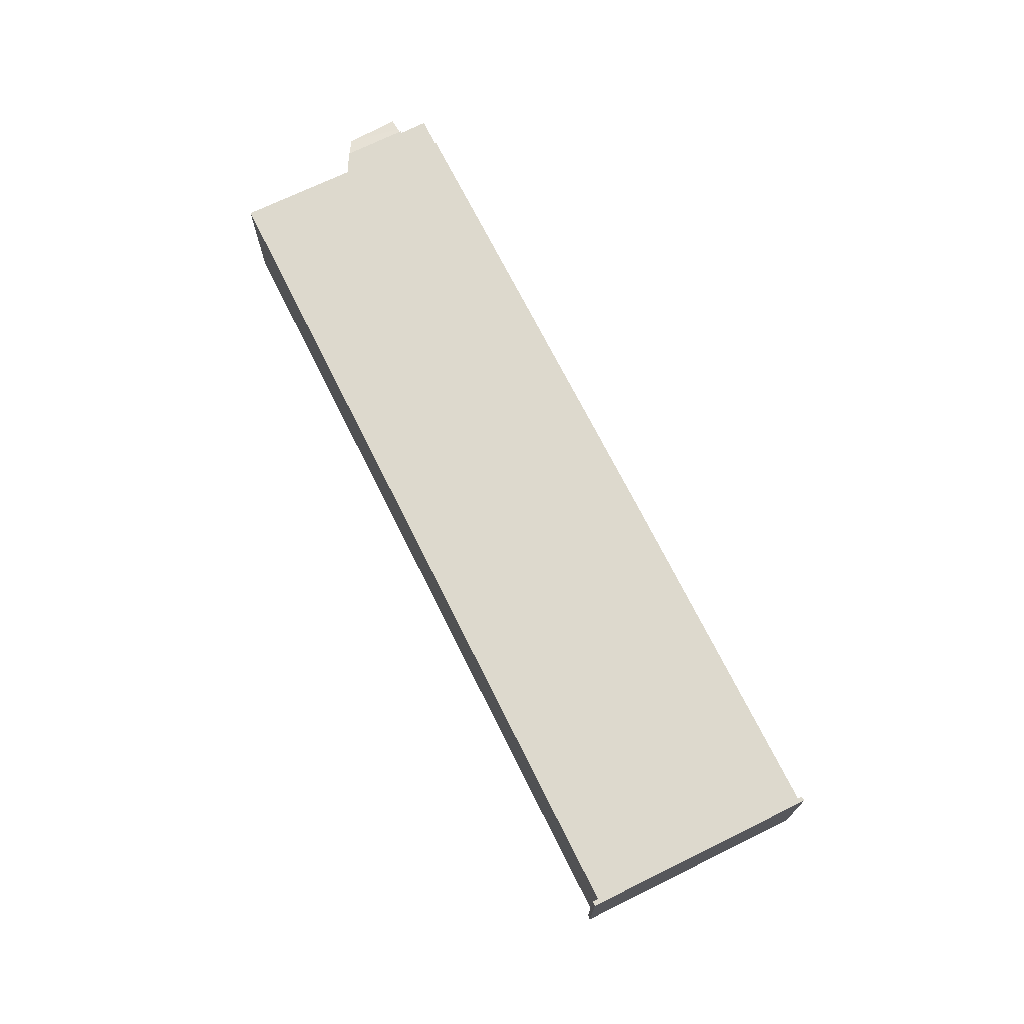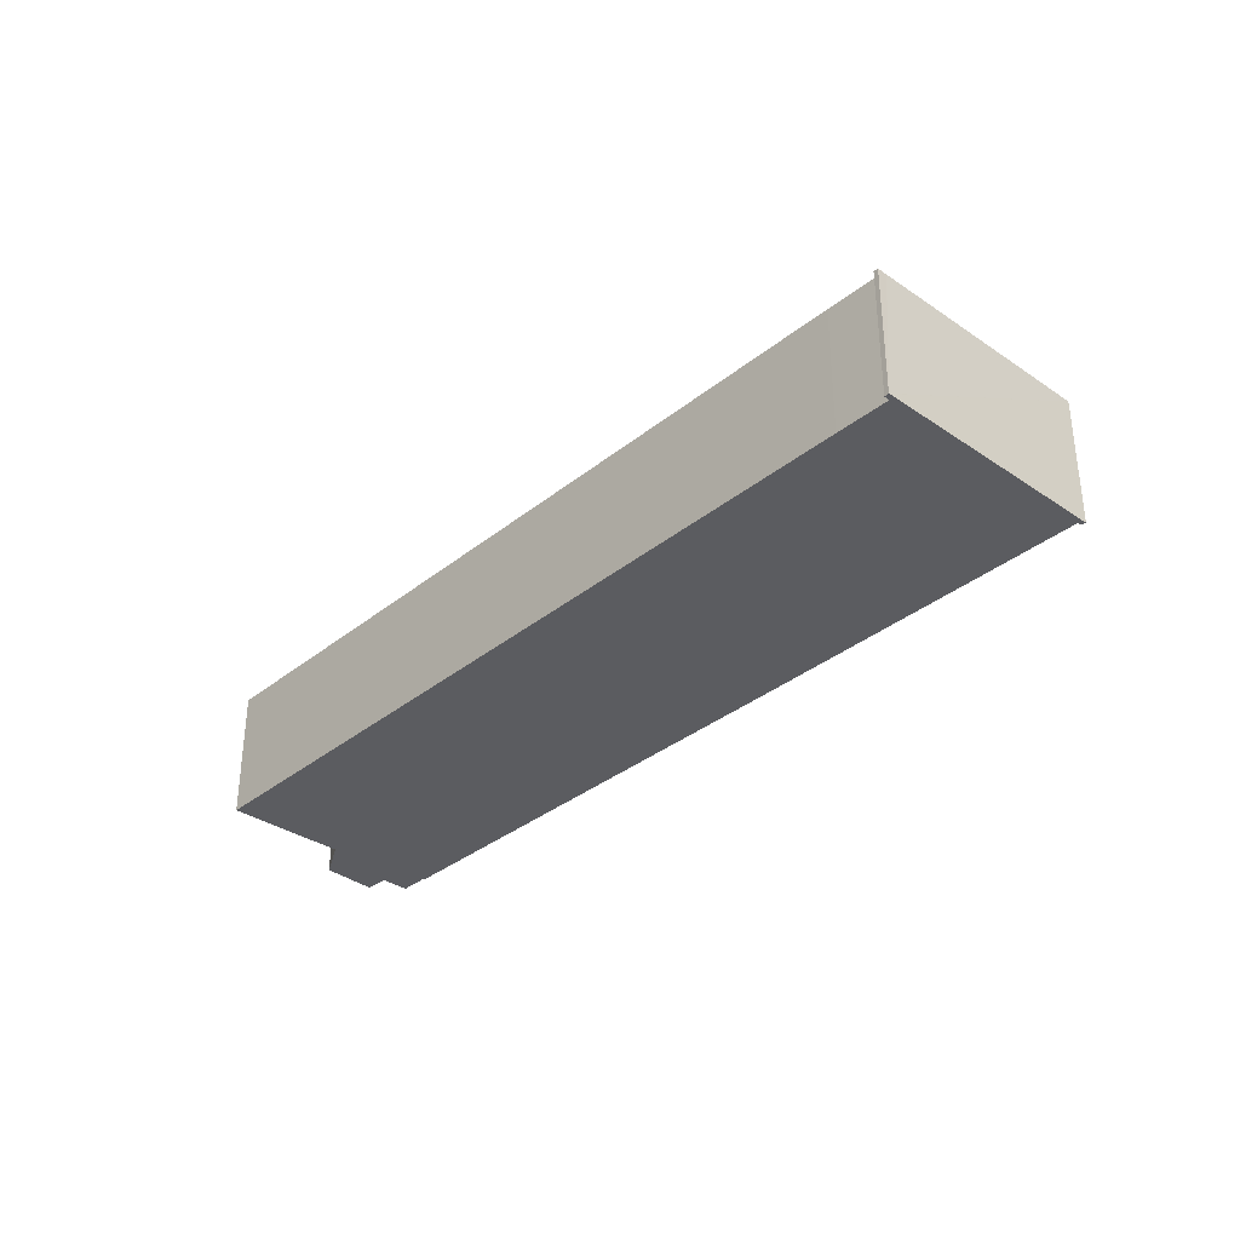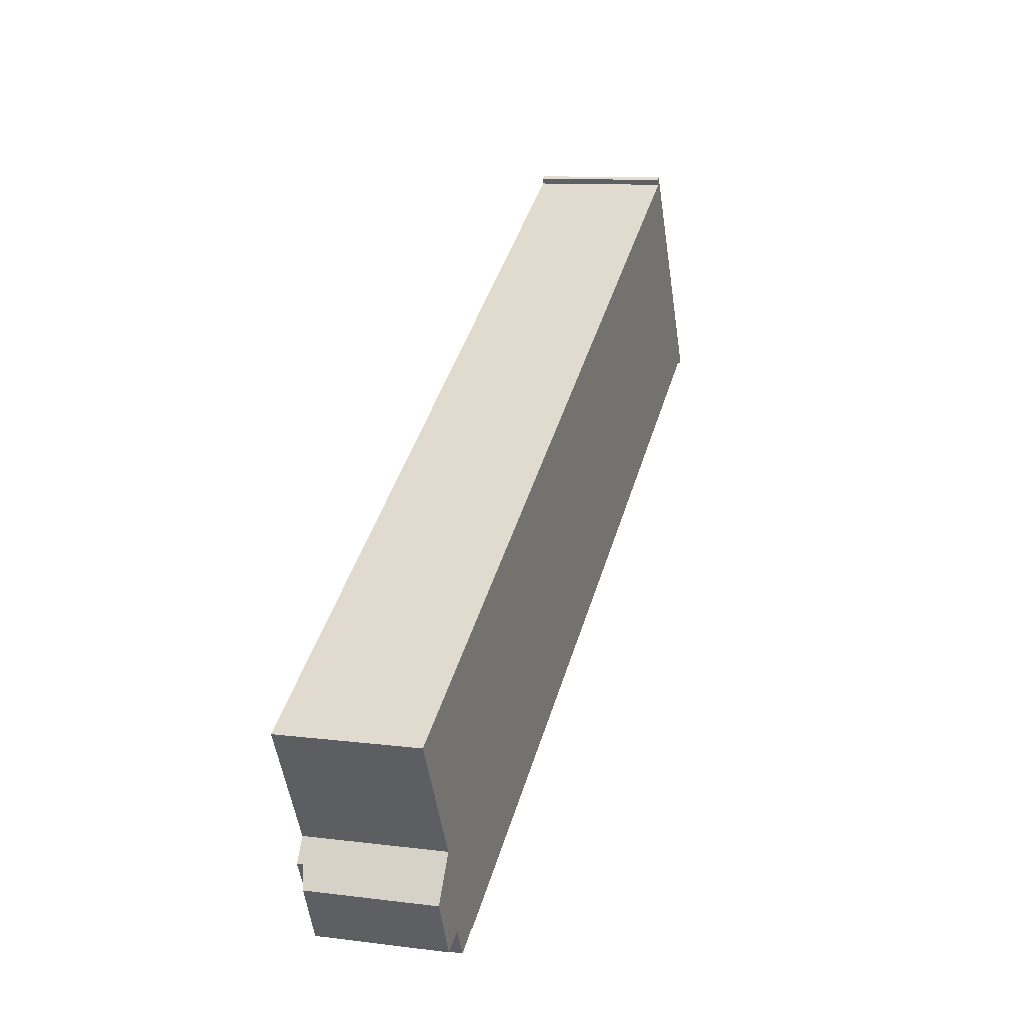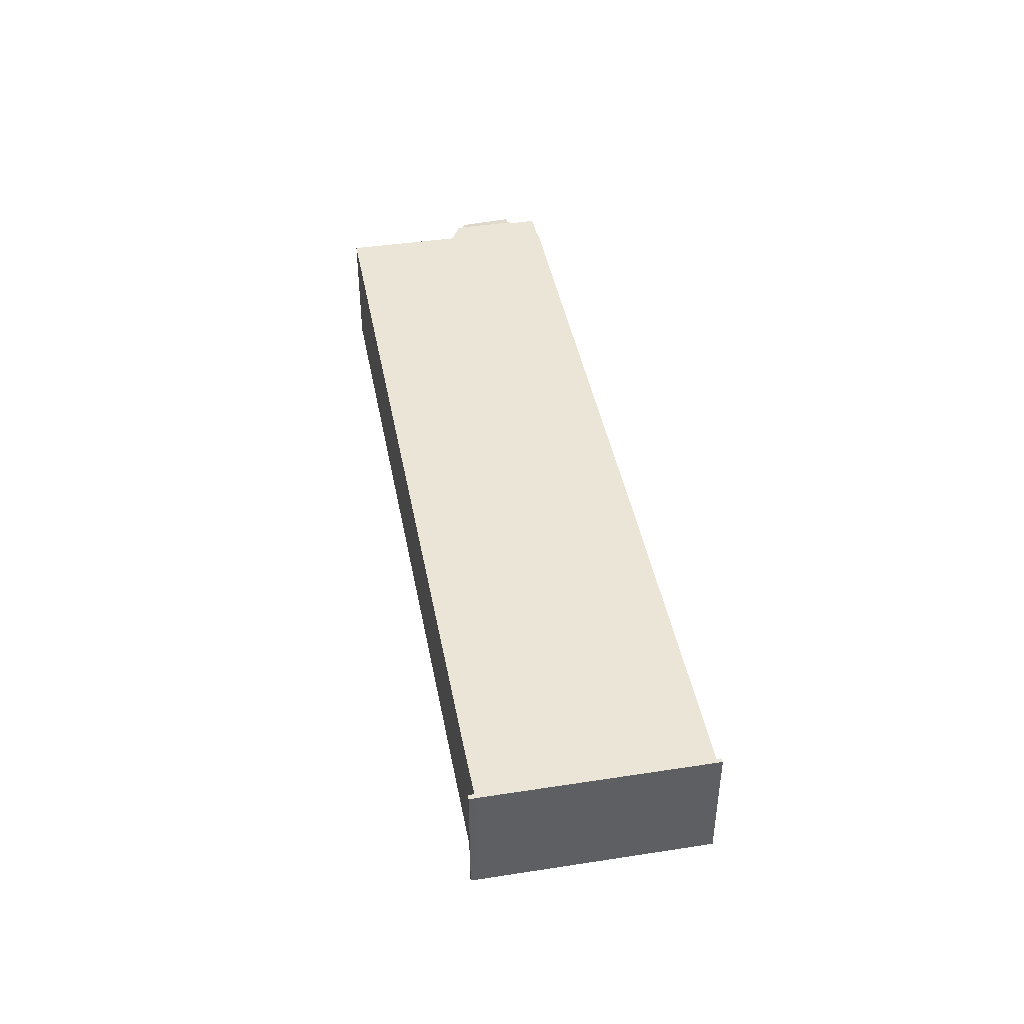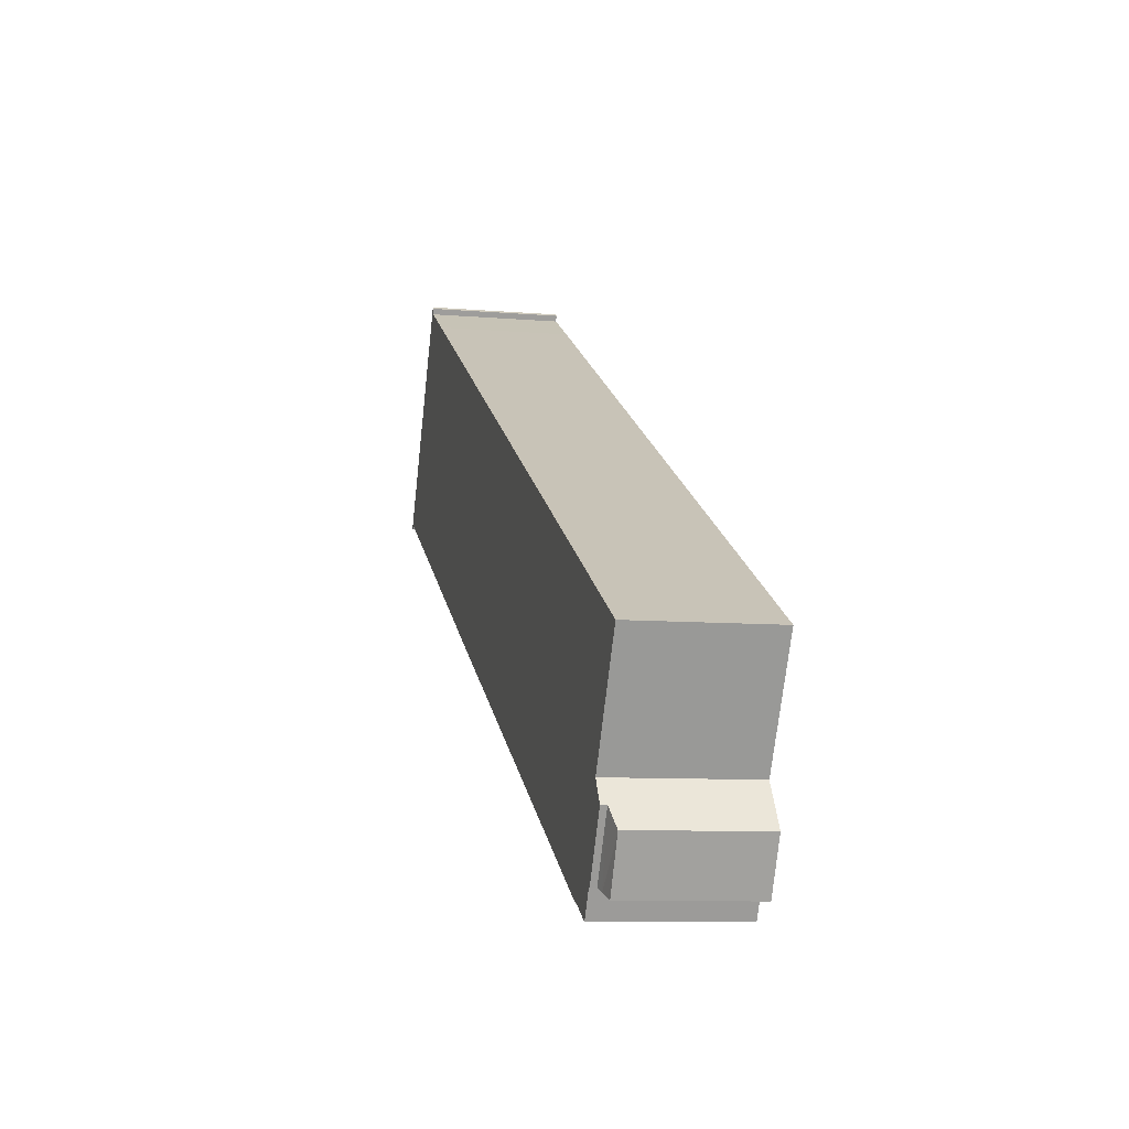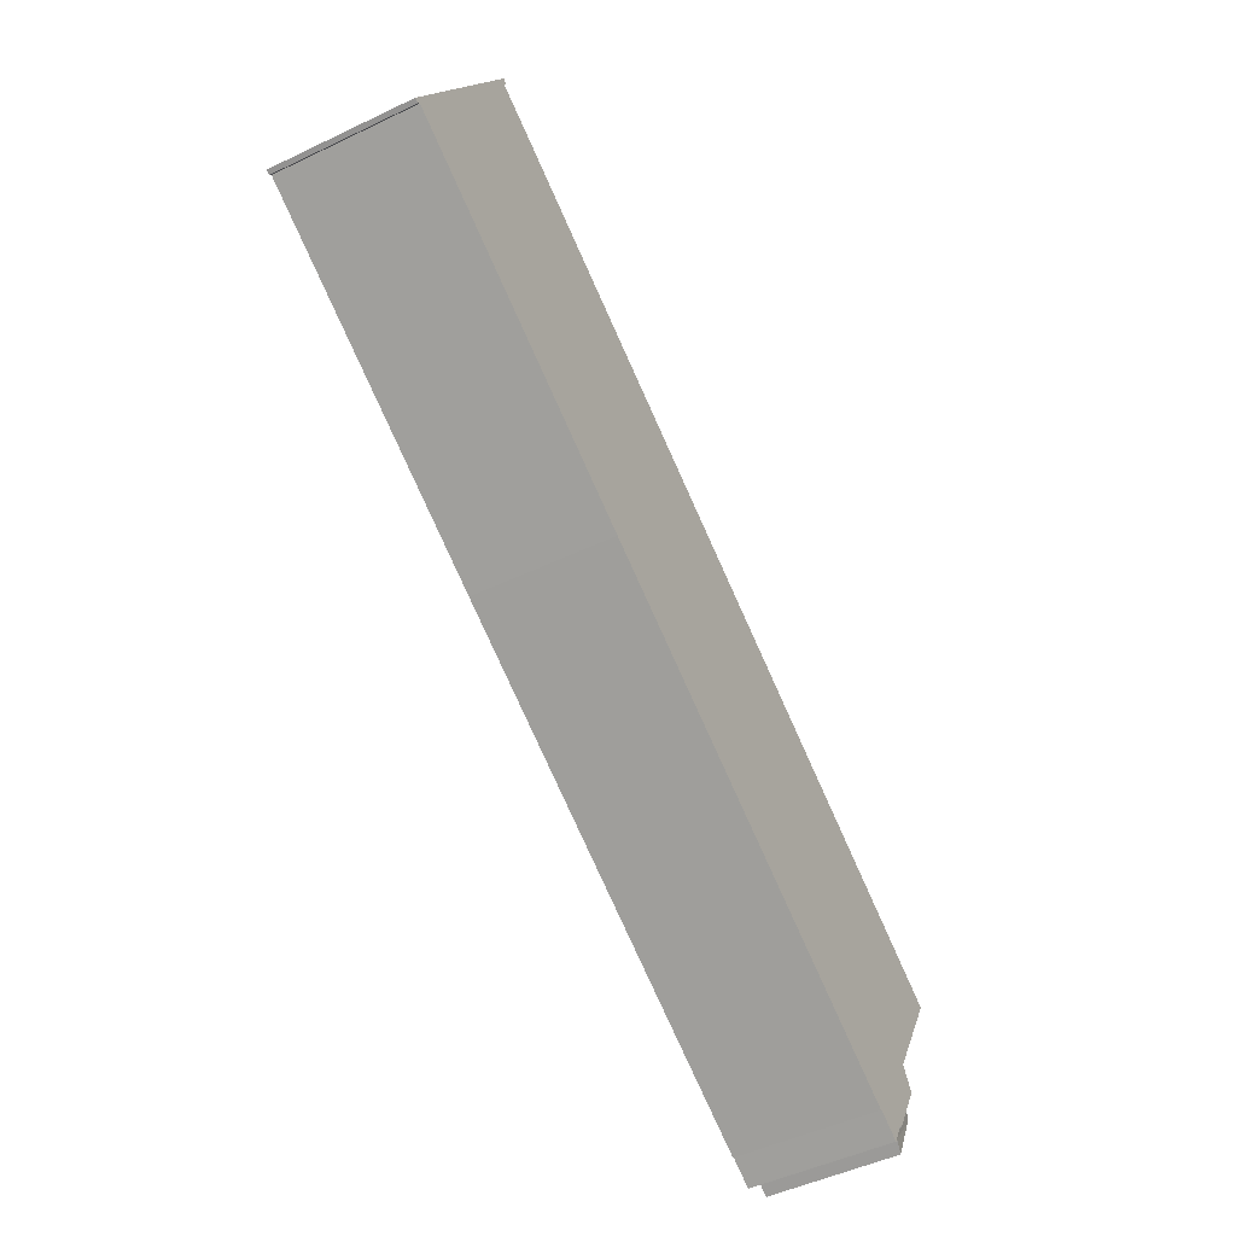
<metadata>
{"format":"obj","ext":"obj","renderer":"f3d","projection":"perspective","resolution":1024,"background":"white","views":[{"elev":71.9,"azim":35.0,"up":"+Y"},{"elev":-34.5,"azim":18.6,"up":"+Y"},{"elev":10.8,"azim":-72.5,"up":"+Z"},{"elev":44.2,"azim":50.9,"up":"+Y"},{"elev":-8.6,"azim":-103.0,"up":"+Z"},{"elev":-49.0,"azim":118.0,"up":"+Z"}]}
</metadata>
<code>
v  6.245 10.69 -16.36
v  4.09 10.86 -11.01
v  6.864 10.86 -16.06
v  3.211 10.46 -12.88
v  3.073 10.46 -12.6
v  5.164 10.46 -16.89
v  4.09 6.744e-16 -11.01
v  3.073 7.715e-16 -12.6
v  6.864 9.834e-16 -16.06
v  5.164 1.034e-15 -16.89
v  6.245 1.002e-15 -16.36
v  3.211 7.888e-16 -12.88
v  4.09 11.35 -11.01
v  7.041 11.35 -15.97
v  6.864 11.35 -16.06
v  10.5 11.35 -16.95
v  8.227 11.35 -18.18
v  5.217 11.35 -9.256
v  23.73 11.35 -10.02
v  10.56 11.35 -17.07
v  5.161 11.35 -9.157
v  0 11.35 6.949e-16
v  16.92 11.35 9.174
v  49.13 11.35 3.59
v  62.2 11.35 33.73
v  58.74 11.35 8.792
v  70.56 11.35 15.18
v  76.21 11.35 18.25
v  66.46 11.35 35.99
v  76.79 11.35 18.08
v  67 11.35 35.88
v  66.22 11.35 36.45
v  66.58 11.35 36.68
v  66.59 11.35 36.66
v  76.43 11.35 17.93
v  66.46 -2.204e-15 35.99
v  66.22 -2.232e-15 36.45
v  76.43 -1.098e-15 17.93
v  76.21 -1.117e-15 18.25
v  10.56 1.045e-15 -17.07
v  10.5 1.038e-15 -16.95
v  8.227 1.113e-15 -18.18
v  7.041 9.781e-16 -15.97
v  5.217 5.668e-16 -9.256
v  0 0 0
v  5.161 5.607e-16 -9.157
v  66.58 -2.246e-15 36.68
v  16.92 -5.617e-16 9.174
v  62.2 -2.065e-15 33.73
v  66.59 -2.244e-15 36.66
v  76.79 -1.107e-15 18.08
v  67 -2.197e-15 35.88
v  70.56 -9.297e-16 15.18
v  58.74 -5.384e-16 8.792
v  49.13 -2.198e-16 3.59
v  23.73 6.133e-16 -10.02
g defaultobject
f 1 2 3
f 2 1 4
f 2 4 5
f 4 1 6
f 5 7 2
f 7 5 8
f 7 3 2
f 3 7 9
f 9 1 3
f 1 9 6
f 6 9 10
f 10 9 11
f 10 4 6
f 4 10 5
f 5 10 8
f 8 10 12
f 8 9 7
f 9 8 12
f 9 12 11
f 11 12 10
f 13 14 15
f 14 16 17
f 16 14 13
f 16 13 18
f 16 19 20
f 19 16 18
f 19 18 21
f 19 21 22
f 19 22 23
f 19 23 24
f 24 23 25
f 24 25 26
f 26 25 27
f 27 25 28
f 28 25 29
f 28 29 30
f 30 29 31
f 31 29 32
f 31 32 33
f 31 33 34
f 30 35 28
f 36 32 29
f 32 36 37
f 38 28 35
f 28 38 39
f 40 16 20
f 16 40 41
f 42 14 17
f 14 42 43
f 9 13 15
f 13 9 7
f 44 21 18
f 21 44 22
f 22 44 45
f 45 44 46
f 37 33 32
f 33 37 47
f 7 18 13
f 18 7 44
f 45 23 22
f 23 45 48
f 23 48 25
f 25 48 49
f 25 49 29
f 29 49 36
f 47 34 33
f 34 47 31
f 31 47 30
f 30 47 50
f 30 50 51
f 51 50 52
f 51 35 30
f 35 51 38
f 39 27 28
f 27 39 53
f 27 53 26
f 26 53 54
f 26 54 24
f 24 54 55
f 24 55 19
f 19 55 56
f 19 56 20
f 20 56 40
f 41 17 16
f 17 41 42
f 43 15 14
f 15 43 9
f 9 44 7
f 44 9 43
f 44 43 42
f 44 42 41
f 46 48 45
f 48 46 44
f 48 44 41
f 48 41 40
f 48 40 56
f 48 56 55
f 48 55 49
f 49 55 54
f 49 54 53
f 49 53 39
f 49 39 36
f 36 39 47
f 47 39 50
f 50 39 52
f 52 39 51
f 51 39 38
f 47 37 36

</code>
